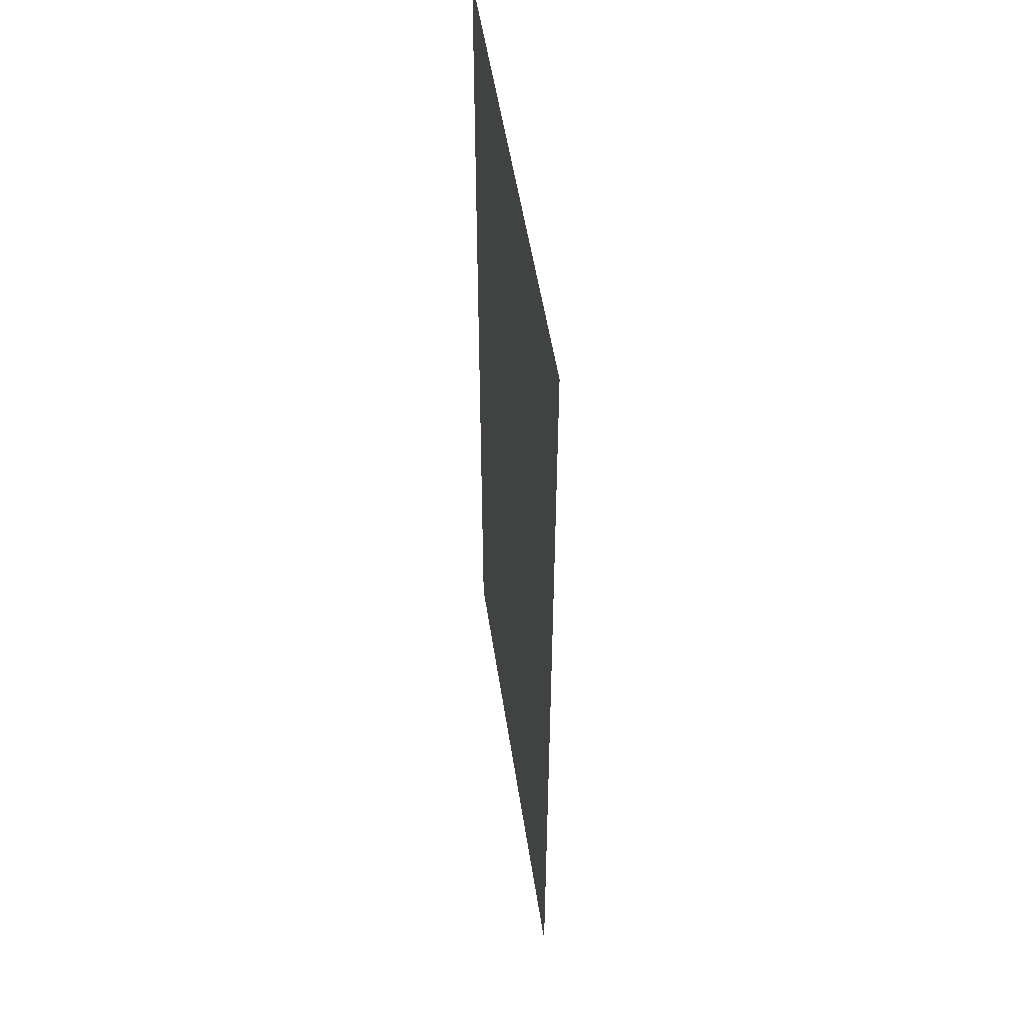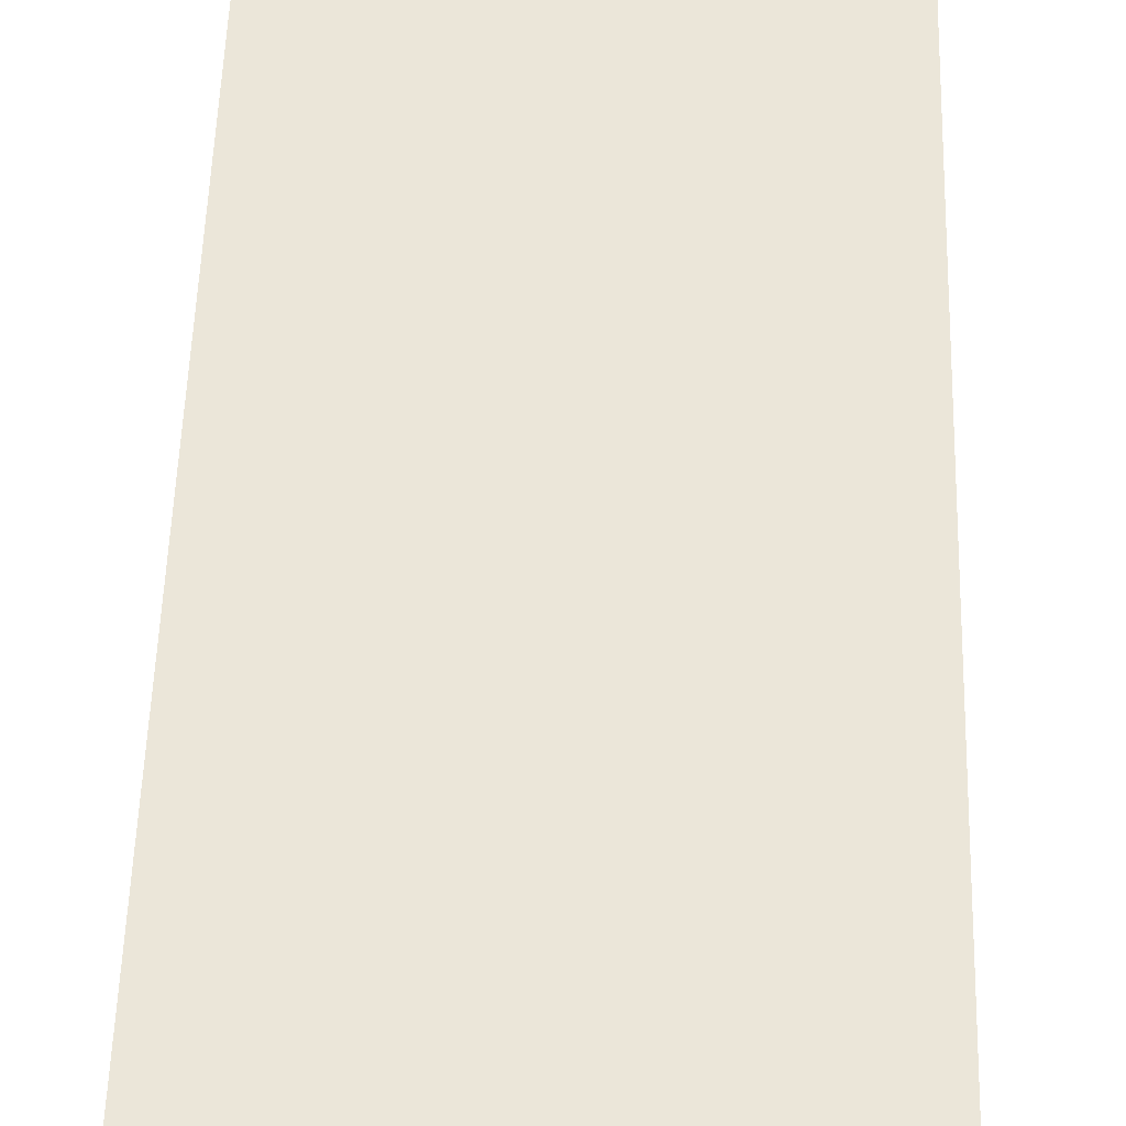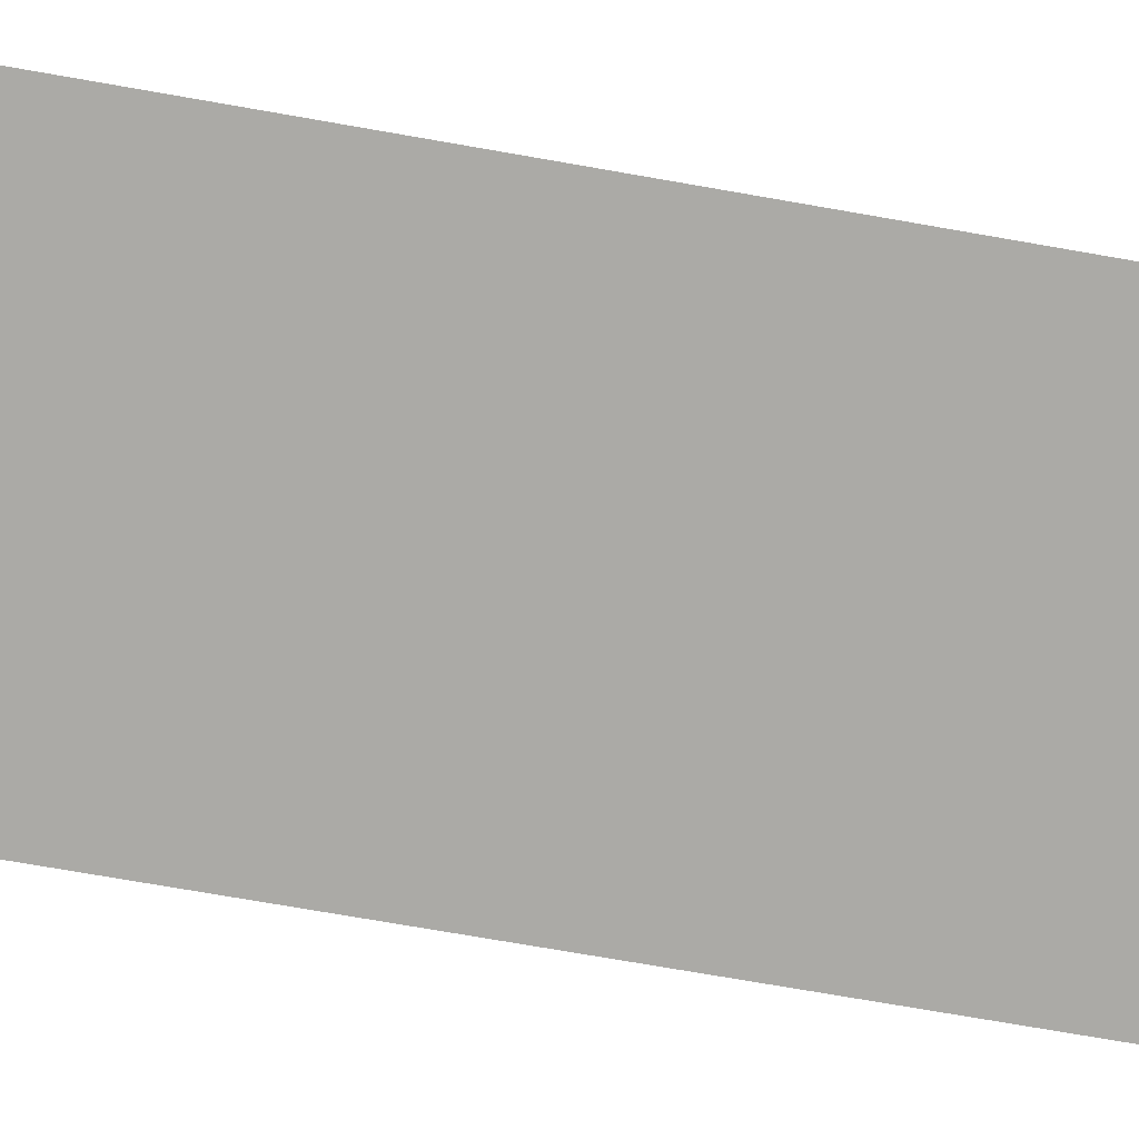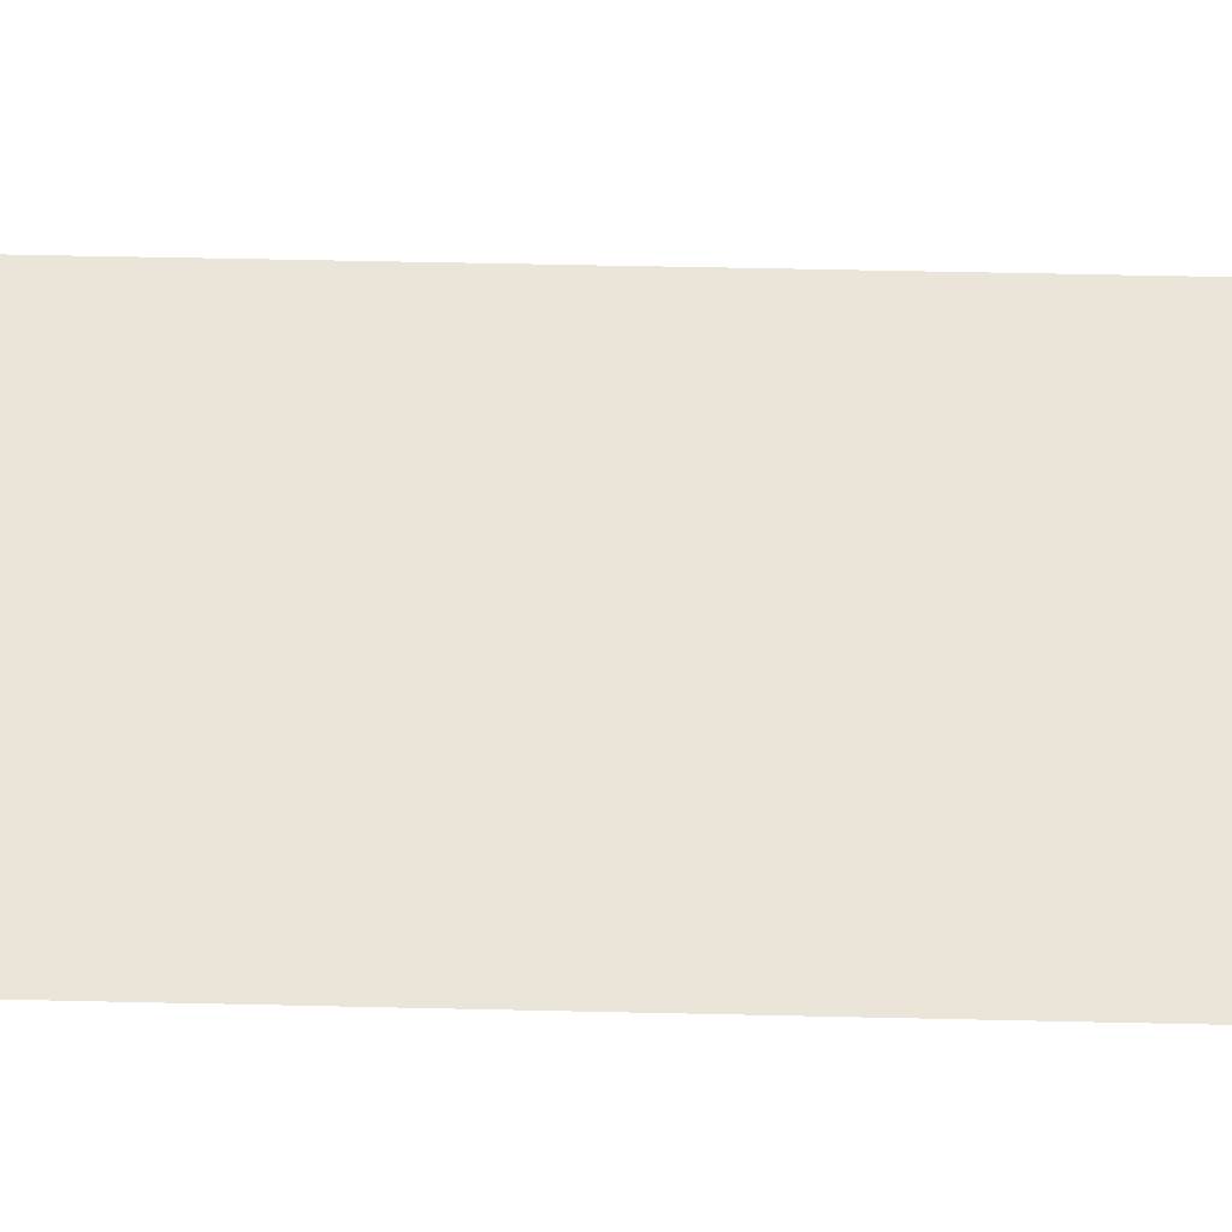
<metadata>
{"format":"obj","ext":"obj","renderer":"f3d","projection":"perspective","resolution":1024,"background":"white","views":[{"elev":51.8,"azim":81.5,"up":"+Y"},{"elev":57.6,"azim":-178.2,"up":"+Z"},{"elev":-75.7,"azim":80.2,"up":"+Z"},{"elev":59.1,"azim":91.3,"up":"+Z"}]}
</metadata>
<code>
v -2240 -768 0
v -2304 -768 0
v -2304 -704 0
v -2240 -704 0
v -2368 -768 0
v -2368 -704 0
v -2432 -768 0
v -2432 -704 0
v -2496 -768 0
v -2496 -704 0
v -2560 -768 0
v -2560 -704 0
v -2624 -768 0
v -2624 -704 0
v -2688 -768 0
v -2688 -704 0
v -2752 -768 0
v -2752 -704 0
v -2816 -768 0
v -2816 -704 0
v -2880 -768 0
v -2880 -704 0
v -2944 -768 0
v -2944 -704 0
v -3008 -768 0
v -3008 -704 0
v -3072 -768 0
v -3072 -704 0
v -2240 -832 0
v -2304 -832 0
v -2368 -832 0
v -2432 -832 0
v -2496 -832 0
v -2560 -832 0
v -2624 -832 0
v -2688 -832 0
v -2752 -832 0
v -2816 -832 0
v -2880 -832 0
v -2944 -832 0
v -3008 -832 0
v -3072 -832 0
v -2240 -896 0
v -2304 -896 0
v -2368 -896 0
v -2432 -896 0
v -2496 -896 0
v -2560 -896 0
v -2624 -896 0
v -2688 -896 0
v -2752 -896 0
v -2816 -896 0
v -2880 -896 0
v -2944 -896 0
v -3008 -896 0
v -3072 -896 0
v -2240 -960 0
v -2304 -960 0
v -2368 -960 0
v -2432 -960 0
v -2496 -960 0
v -2560 -960 0
v -2624 -960 0
v -2688 -960 0
v -2752 -960 0
v -2816 -960 0
v -2880 -960 0
v -2944 -960 0
v -3008 -960 0
v -3072 -960 0
v -2240 -1024 0
v -2304 -1024 0
v -2368 -1024 0
v -2432 -1024 0
v -2496 -1024 0
v -2560 -1024 0
v -2624 -1024 0
v -2688 -1024 0
v -2752 -1024 0
v -2816 -1024 0
v -2880 -1024 0
v -2944 -1024 0
v -3008 -1024 0
v -3072 -1024 0
v -2240 -1088 0
v -2304 -1088 0
v -2368 -1088 0
v -2432 -1088 0
v -2496 -1088 0
v -2560 -1088 0
v -2624 -1088 0
v -2688 -1088 0
v -2752 -1088 0
v -2816 -1088 0
v -2880 -1088 0
v -2944 -1088 0
v -3008 -1088 0
v -3072 -1088 0
v -2240 -1152 0
v -2304 -1152 0
v -2368 -1152 0
v -2432 -1152 0
v -2496 -1152 0
v -2560 -1152 0
v -2624 -1152 0
v -2688 -1152 0
v -2752 -1152 0
v -2816 -1152 0
v -2880 -1152 0
v -2944 -1152 0
v -3008 -1152 0
v -3072 -1152 0
v -2240 -1216 0
v -2304 -1216 0
v -2368 -1216 0
v -2432 -1216 0
v -2496 -1216 0
v -2560 -1216 0
v -2624 -1216 0
v -2688 -1216 0
v -2752 -1216 0
v -2816 -1216 0
v -2880 -1216 0
v -2944 -1216 0
v -3008 -1216 0
v -3072 -1216 0
v -2240 -1280 0
v -2304 -1280 0
v -2368 -1280 0
v -2432 -1280 0
v -2496 -1280 0
v -2560 -1280 0
v -2624 -1280 0
v -2688 -1280 0
v -2752 -1280 0
v -2816 -1280 0
v -2880 -1280 0
v -2944 -1280 0
v -3008 -1280 0
v -3072 -1280 0
v -2240 -1344 0
v -2304 -1344 0
v -2368 -1344 0
v -2432 -1344 0
v -2496 -1344 0
v -2560 -1344 0
v -2624 -1344 0
v -2688 -1344 0
v -2752 -1344 0
v -2816 -1344 0
v -2880 -1344 0
v -2944 -1344 0
v -3008 -1344 0
v -3072 -1344 0
v -2240 -1408 0
v -2304 -1408 0
v -2368 -1408 0
v -2432 -1408 0
v -2496 -1408 0
v -2560 -1408 0
v -2624 -1408 0
v -2688 -1408 0
v -2752 -1408 0
v -2816 -1408 0
v -2880 -1408 0
v -2944 -1408 0
v -3008 -1408 0
v -3072 -1408 0
v -2240 -1472 0
v -2304 -1472 0
v -2368 -1472 0
v -2432 -1472 0
v -2496 -1472 0
v -2560 -1472 0
v -2624 -1472 0
v -2688 -1472 0
v -2752 -1472 0
v -2816 -1472 0
v -2880 -1472 0
v -2944 -1472 0
v -3008 -1472 0
v -3072 -1472 0
v -2240 -1536 0
v -2304 -1536 0
v -2368 -1536 0
v -2432 -1536 0
v -2496 -1536 0
v -2560 -1536 0
v -2624 -1536 0
v -2688 -1536 0
v -2752 -1536 0
v -2816 -1536 0
v -2880 -1536 0
v -2944 -1536 0
v -3008 -1536 0
v -3072 -1536 0
v -2240 -1600 0
v -2304 -1600 0
v -2368 -1600 0
v -2432 -1600 0
v -2496 -1600 0
v -2560 -1600 0
v -2624 -1600 0
v -2688 -1600 0
v -2752 -1600 0
v -2816 -1600 0
v -2880 -1600 0
v -2944 -1600 0
v -3008 -1600 0
v -3072 -1600 0
v -2240 -1664 0
v -2304 -1664 0
v -2368 -1664 0
v -2432 -1664 0
v -2496 -1664 0
v -2560 -1664 0
v -2624 -1664 0
v -2688 -1664 0
v -2752 -1664 0
v -2816 -1664 0
v -2880 -1664 0
v -2944 -1664 0
v -3008 -1664 0
v -3072 -1664 0
v -2240 -448 0
v -2304 -448 0
v -2304 -384 0
v -2240 -384 0
v -2368 -448 0
v -2368 -384 0
v -2432 -448 0
v -2432 -384 0
v -2496 -448 0
v -2496 -384 0
v -2560 -448 0
v -2560 -384 0
v -2624 -448 0
v -2624 -384 0
v -2688 -448 0
v -2688 -384 0
v -2752 -448 0
v -2752 -384 0
v -2816 -448 0
v -2816 -384 0
v -2880 -448 0
v -2880 -384 0
v -2944 -448 0
v -2944 -384 0
v -3008 -448 0
v -3008 -384 0
v -3072 -448 0
v -3072 -384 0
v -2240 -512 0
v -2304 -512 0
v -2368 -512 0
v -2432 -512 0
v -2496 -512 0
v -2560 -512 0
v -2624 -512 0
v -2688 -512 0
v -2752 -512 0
v -2816 -512 0
v -2880 -512 0
v -2944 -512 0
v -3008 -512 0
v -3072 -512 0
v -2240 -576 0
v -2304 -576 0
v -2368 -576 0
v -2432 -576 0
v -2496 -576 0
v -2560 -576 0
v -2624 -576 0
v -2688 -576 0
v -2752 -576 0
v -2816 -576 0
v -2880 -576 0
v -2944 -576 0
v -3008 -576 0
v -3072 -576 0
v -2240 -640 0
v -2304 -640 0
v -2368 -640 0
v -2432 -640 0
v -2496 -640 0
v -2560 -640 0
v -2624 -640 0
v -2688 -640 0
v -2752 -640 0
v -2816 -640 0
v -2880 -640 0
v -2944 -640 0
v -3008 -640 0
v -3072 -640 0
v -2240 -1728 0
v -2304 -1728 0
v -2368 -1728 0
v -2432 -1728 0
v -2496 -1728 0
v -2560 -1728 0
v -2624 -1728 0
v -2688 -1728 0
v -2752 -1728 0
v -2816 -1728 0
v -2880 -1728 0
v -2944 -1728 0
v -3008 -1728 0
v -3072 -1728 0
v -2240 -1792 0
v -2304 -1792 0
v -2368 -1792 0
v -2432 -1792 0
v -2496 -1792 0
v -2560 -1792 0
v -2624 -1792 0
v -2688 -1792 0
v -2752 -1792 0
v -2816 -1792 0
v -2880 -1792 0
v -2944 -1792 0
v -3008 -1792 0
v -3072 -1792 0
v -2240 -1856 0
v -2304 -1856 0
v -2368 -1856 0
v -2432 -1856 0
v -2496 -1856 0
v -2560 -1856 0
v -2624 -1856 0
v -2688 -1856 0
v -2752 -1856 0
v -2816 -1856 0
v -2880 -1856 0
v -2944 -1856 0
v -3008 -1856 0
v -3072 -1856 0
v -2240 -1920 0
v -2304 -1920 0
v -2368 -1920 0
v -2432 -1920 0
v -2496 -1920 0
v -2560 -1920 0
v -2624 -1920 0
v -2688 -1920 0
v -2752 -1920 0
v -2816 -1920 0
v -2880 -1920 0
v -2944 -1920 0
v -3008 -1920 0
v -3072 -1920 0
v -2240 -1984 0
v -2304 -1984 0
v -2368 -1984 0
v -2432 -1984 0
v -2496 -1984 0
v -2560 -1984 0
v -2624 -1984 0
v -2688 -1984 0
v -2752 -1984 0
v -2816 -1984 0
v -2880 -1984 0
v -2944 -1984 0
v -3008 -1984 0
v -3072 -1984 0
g mesh_[00]_[00]
f 1 2 3 4
f 2 5 6 3
f 5 7 8 6
f 7 9 10 8
f 9 11 12 10
f 11 13 14 12
f 13 15 16 14
f 15 17 18 16
f 17 19 20 18
f 19 21 22 20
f 21 23 24 22
f 23 25 26 24
f 25 27 28 26
f 29 30 2 1
f 30 31 5 2
f 31 32 7 5
f 32 33 9 7
f 33 34 11 9
f 34 35 13 11
f 35 36 15 13
f 36 37 17 15
f 37 38 19 17
f 38 39 21 19
f 39 40 23 21
f 40 41 25 23
f 41 42 27 25
f 43 44 30 29
f 44 45 31 30
f 45 46 32 31
f 46 47 33 32
f 47 48 34 33
f 48 49 35 34
f 49 50 36 35
f 50 51 37 36
f 51 52 38 37
f 52 53 39 38
f 53 54 40 39
f 54 55 41 40
f 55 56 42 41
f 57 58 44 43
f 58 59 45 44
f 59 60 46 45
f 60 61 47 46
f 61 62 48 47
f 62 63 49 48
f 63 64 50 49
f 64 65 51 50
f 65 66 52 51
f 66 67 53 52
f 67 68 54 53
f 68 69 55 54
f 69 70 56 55
f 71 72 58 57
f 72 73 59 58
f 73 74 60 59
f 74 75 61 60
f 75 76 62 61
f 76 77 63 62
f 77 78 64 63
f 78 79 65 64
f 79 80 66 65
f 80 81 67 66
f 81 82 68 67
f 82 83 69 68
f 83 84 70 69
f 85 86 72 71
f 86 87 73 72
f 87 88 74 73
f 88 89 75 74
f 89 90 76 75
f 90 91 77 76
f 91 92 78 77
f 92 93 79 78
f 93 94 80 79
f 94 95 81 80
f 95 96 82 81
f 96 97 83 82
f 97 98 84 83
f 99 100 86 85
f 100 101 87 86
f 101 102 88 87
f 102 103 89 88
f 103 104 90 89
f 104 105 91 90
f 105 106 92 91
f 106 107 93 92
f 107 108 94 93
f 108 109 95 94
f 109 110 96 95
f 110 111 97 96
f 111 112 98 97
f 113 114 100 99
f 114 115 101 100
f 115 116 102 101
f 116 117 103 102
f 117 118 104 103
f 118 119 105 104
f 119 120 106 105
f 120 121 107 106
f 121 122 108 107
f 122 123 109 108
f 123 124 110 109
f 124 125 111 110
f 125 126 112 111
f 127 128 114 113
f 128 129 115 114
f 129 130 116 115
f 130 131 117 116
f 131 132 118 117
f 132 133 119 118
f 133 134 120 119
f 134 135 121 120
f 135 136 122 121
f 136 137 123 122
f 137 138 124 123
f 138 139 125 124
f 139 140 126 125
f 141 142 128 127
f 142 143 129 128
f 143 144 130 129
f 144 145 131 130
f 145 146 132 131
f 146 147 133 132
f 147 148 134 133
f 148 149 135 134
f 149 150 136 135
f 150 151 137 136
f 151 152 138 137
f 152 153 139 138
f 153 154 140 139
f 155 156 142 141
f 156 157 143 142
f 157 158 144 143
f 158 159 145 144
f 159 160 146 145
f 160 161 147 146
f 161 162 148 147
f 162 163 149 148
f 163 164 150 149
f 164 165 151 150
f 165 166 152 151
f 166 167 153 152
f 167 168 154 153
f 169 170 156 155
f 170 171 157 156
f 171 172 158 157
f 172 173 159 158
f 173 174 160 159
f 174 175 161 160
f 175 176 162 161
f 176 177 163 162
f 177 178 164 163
f 178 179 165 164
f 179 180 166 165
f 180 181 167 166
f 181 182 168 167
f 183 184 170 169
f 184 185 171 170
f 185 186 172 171
f 186 187 173 172
f 187 188 174 173
f 188 189 175 174
f 189 190 176 175
f 190 191 177 176
f 191 192 178 177
f 192 193 179 178
f 193 194 180 179
f 194 195 181 180
f 195 196 182 181
f 197 198 184 183
f 198 199 185 184
f 199 200 186 185
f 200 201 187 186
f 201 202 188 187
f 202 203 189 188
f 203 204 190 189
f 204 205 191 190
f 205 206 192 191
f 206 207 193 192
f 207 208 194 193
f 208 209 195 194
f 209 210 196 195
f 211 212 198 197
f 212 213 199 198
f 213 214 200 199
f 214 215 201 200
f 215 216 202 201
f 216 217 203 202
f 217 218 204 203
f 218 219 205 204
f 219 220 206 205
f 220 221 207 206
f 221 222 208 207
f 222 223 209 208
f 223 224 210 209
g mesh_[01]_[01]
f 30 32 8 3
f 33 35 14 10
f 34 36 16 12
f 35 37 18 14
f 37 39 22 18
f 38 40 24 20
f 62 64 36 34
f 63 65 37 35
f 66 68 40 38
f 79 81 53 51
f 81 83 55 53
f 94 96 68 66
f 199 201 173 171
f 211 213 185 183
f 212 214 186 184
g mesh_[02]_[00]
f 225 226 227 228
f 226 229 230 227
f 229 231 232 230
f 231 233 234 232
f 233 235 236 234
f 235 237 238 236
f 237 239 240 238
f 239 241 242 240
f 241 243 244 242
f 243 245 246 244
f 245 247 248 246
f 247 249 250 248
f 249 251 252 250
f 253 254 226 225
f 254 255 229 226
f 255 256 231 229
f 256 257 233 231
f 257 258 235 233
f 258 259 237 235
f 259 260 239 237
f 260 261 241 239
f 261 262 243 241
f 262 263 245 243
f 263 264 247 245
f 264 265 249 247
f 265 266 251 249
f 267 268 254 253
f 268 269 255 254
f 269 270 256 255
f 270 271 257 256
f 271 272 258 257
f 272 273 259 258
f 273 274 260 259
f 274 275 261 260
f 275 276 262 261
f 276 277 263 262
f 277 278 264 263
f 278 279 265 264
f 279 280 266 265
f 281 282 268 267
f 282 283 269 268
f 283 284 270 269
f 284 285 271 270
f 285 286 272 271
f 286 287 273 272
f 287 288 274 273
f 288 289 275 274
f 289 290 276 275
f 290 291 277 276
f 291 292 278 277
f 292 293 279 278
f 293 294 280 279
f 4 3 282 281
f 3 6 283 282
f 6 8 284 283
f 8 10 285 284
f 10 12 286 285
f 12 14 287 286
f 14 16 288 287
f 16 18 289 288
f 18 20 290 289
f 20 22 291 290
f 22 24 292 291
f 24 26 293 292
f 26 28 294 293
f 15 17 18 16
f 17 19 20 18
f 21 23 24 22
f 23 25 26 24
f 25 27 28 26
f 40 41 25 23
f 41 42 27 25
f 54 55 41 40
f 55 56 42 41
f 60 61 47 46
f 61 62 48 47
f 62 63 49 48
f 63 64 50 49
f 64 65 51 50
f 68 69 55 54
f 69 70 56 55
f 74 75 61 60
f 75 76 62 61
f 76 77 63 62
f 77 78 64 63
f 78 79 65 64
f 79 80 66 65
f 81 82 68 67
f 82 83 69 68
f 83 84 70 69
f 88 89 75 74
f 89 90 76 75
f 90 91 77 76
f 91 92 78 77
f 92 93 79 78
f 93 94 80 79
f 94 95 81 80
f 95 96 82 81
f 96 97 83 82
f 97 98 84 83
f 102 103 89 88
f 103 104 90 89
f 104 105 91 90
f 105 106 92 91
f 106 107 93 92
f 107 108 94 93
f 108 109 95 94
f 109 110 96 95
f 110 111 97 96
f 111 112 98 97
f 116 117 103 102
f 117 118 104 103
f 118 119 105 104
f 119 120 106 105
f 120 121 107 106
f 121 122 108 107
f 122 123 109 108
f 123 124 110 109
f 124 125 111 110
f 125 126 112 111
f 130 131 117 116
f 131 132 118 117
f 132 133 119 118
f 133 134 120 119
f 134 135 121 120
f 135 136 122 121
f 136 137 123 122
f 137 138 124 123
f 138 139 125 124
f 139 140 126 125
f 144 145 131 130
f 145 146 132 131
f 146 147 133 132
f 147 148 134 133
f 148 149 135 134
f 149 150 136 135
f 150 151 137 136
f 151 152 138 137
f 152 153 139 138
f 153 154 140 139
f 158 159 145 144
f 159 160 146 145
f 160 161 147 146
f 161 162 148 147
f 162 163 149 148
f 163 164 150 149
f 164 165 151 150
f 165 166 152 151
f 166 167 153 152
f 167 168 154 153
f 172 173 159 158
f 173 174 160 159
f 174 175 161 160
f 175 176 162 161
f 176 177 163 162
f 177 178 164 163
f 178 179 165 164
f 179 180 166 165
f 180 181 167 166
f 181 182 168 167
f 186 187 173 172
f 187 188 174 173
f 188 189 175 174
f 189 190 176 175
f 190 191 177 176
f 191 192 178 177
f 192 193 179 178
f 193 194 180 179
f 194 195 181 180
f 195 196 182 181
f 199 200 186 185
f 200 201 187 186
f 201 202 188 187
f 202 203 189 188
f 203 204 190 189
f 204 205 191 190
f 205 206 192 191
f 206 207 193 192
f 207 208 194 193
f 208 209 195 194
f 209 210 196 195
f 212 213 199 198
f 213 214 200 199
f 214 215 201 200
f 215 216 202 201
f 216 217 203 202
f 217 218 204 203
f 218 219 205 204
f 219 220 206 205
f 220 221 207 206
f 221 222 208 207
f 222 223 209 208
f 223 224 210 209
f 295 296 212 211
f 296 297 213 212
f 297 298 214 213
f 298 299 215 214
f 299 300 216 215
f 300 301 217 216
f 301 302 218 217
f 302 303 219 218
f 303 304 220 219
f 304 305 221 220
f 305 306 222 221
f 306 307 223 222
f 307 308 224 223
f 309 310 296 295
f 310 311 297 296
f 311 312 298 297
f 312 313 299 298
f 313 314 300 299
f 314 315 301 300
f 315 316 302 301
f 316 317 303 302
f 317 318 304 303
f 318 319 305 304
f 319 320 306 305
f 320 321 307 306
f 321 322 308 307
f 323 324 310 309
f 324 325 311 310
f 325 326 312 311
f 326 327 313 312
f 327 328 314 313
f 328 329 315 314
f 329 330 316 315
f 330 331 317 316
f 331 332 318 317
f 332 333 319 318
f 333 334 320 319
f 334 335 321 320
f 335 336 322 321
f 337 338 324 323
f 338 339 325 324
f 339 340 326 325
f 340 341 327 326
f 341 342 328 327
f 342 343 329 328
f 343 344 330 329
f 344 345 331 330
f 345 346 332 331
f 346 347 333 332
f 347 348 334 333
f 348 349 335 334
f 349 350 336 335
f 351 352 338 337
f 352 353 339 338
f 353 354 340 339
f 354 355 341 340
f 355 356 342 341
f 356 357 343 342
f 357 358 344 343
f 358 359 345 344
f 359 360 346 345
f 360 361 347 346
f 361 362 348 347
f 362 363 349 348
f 363 364 350 349

</code>
